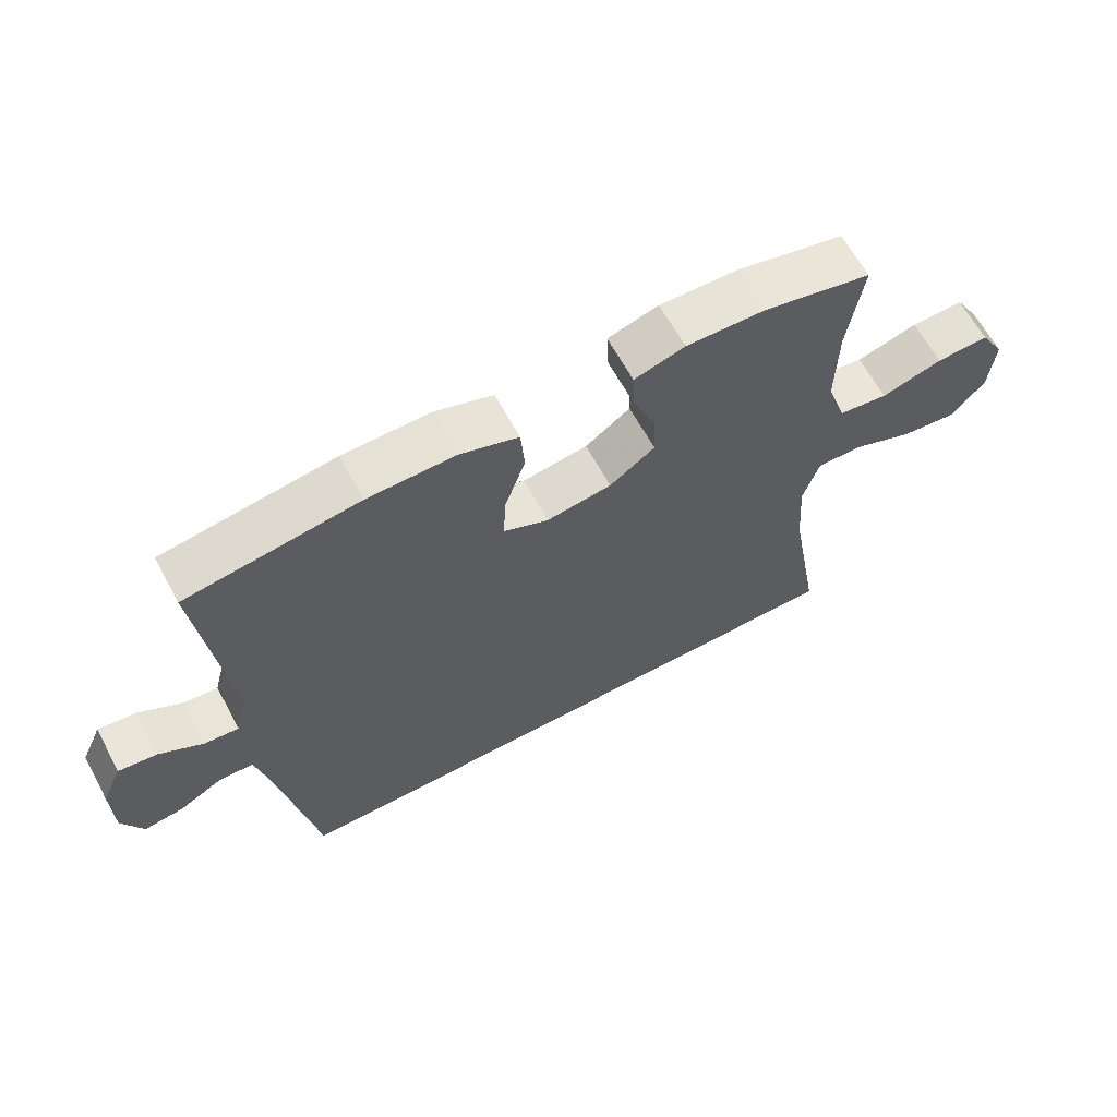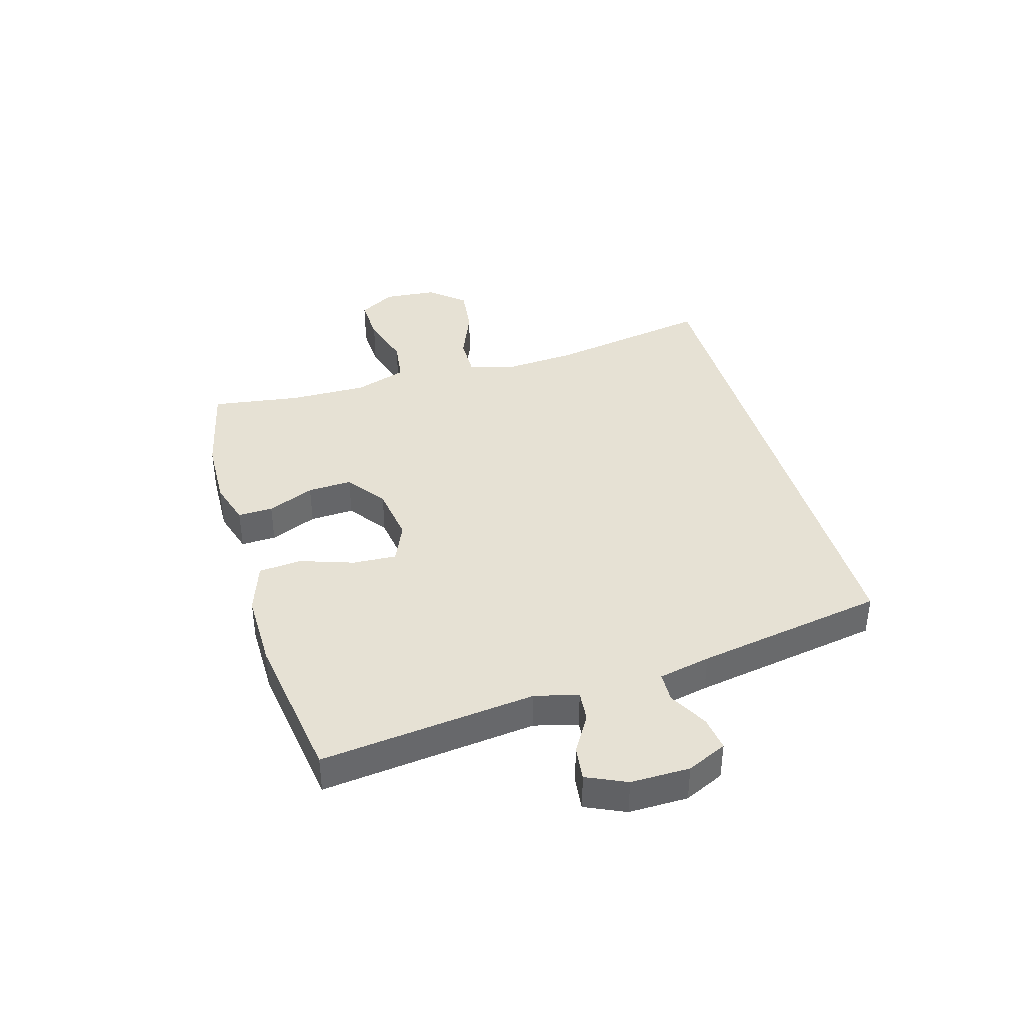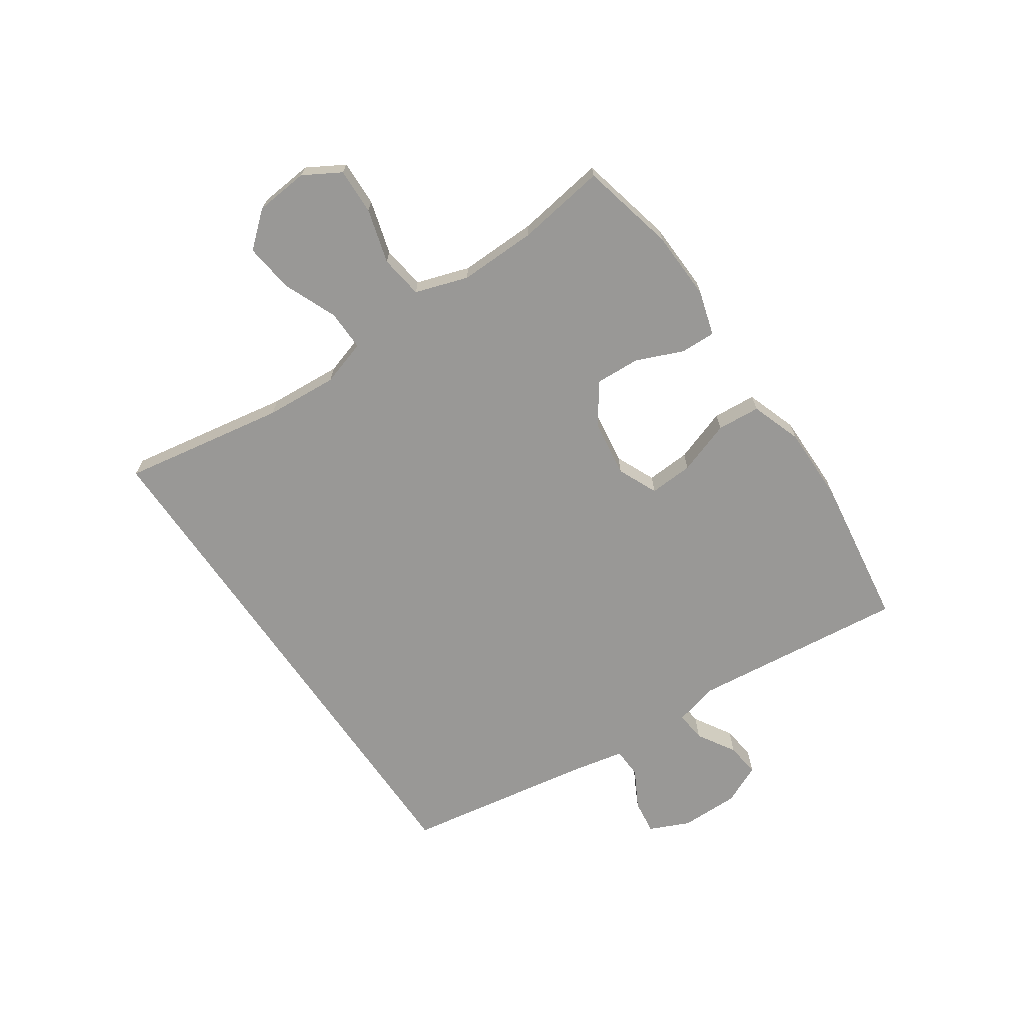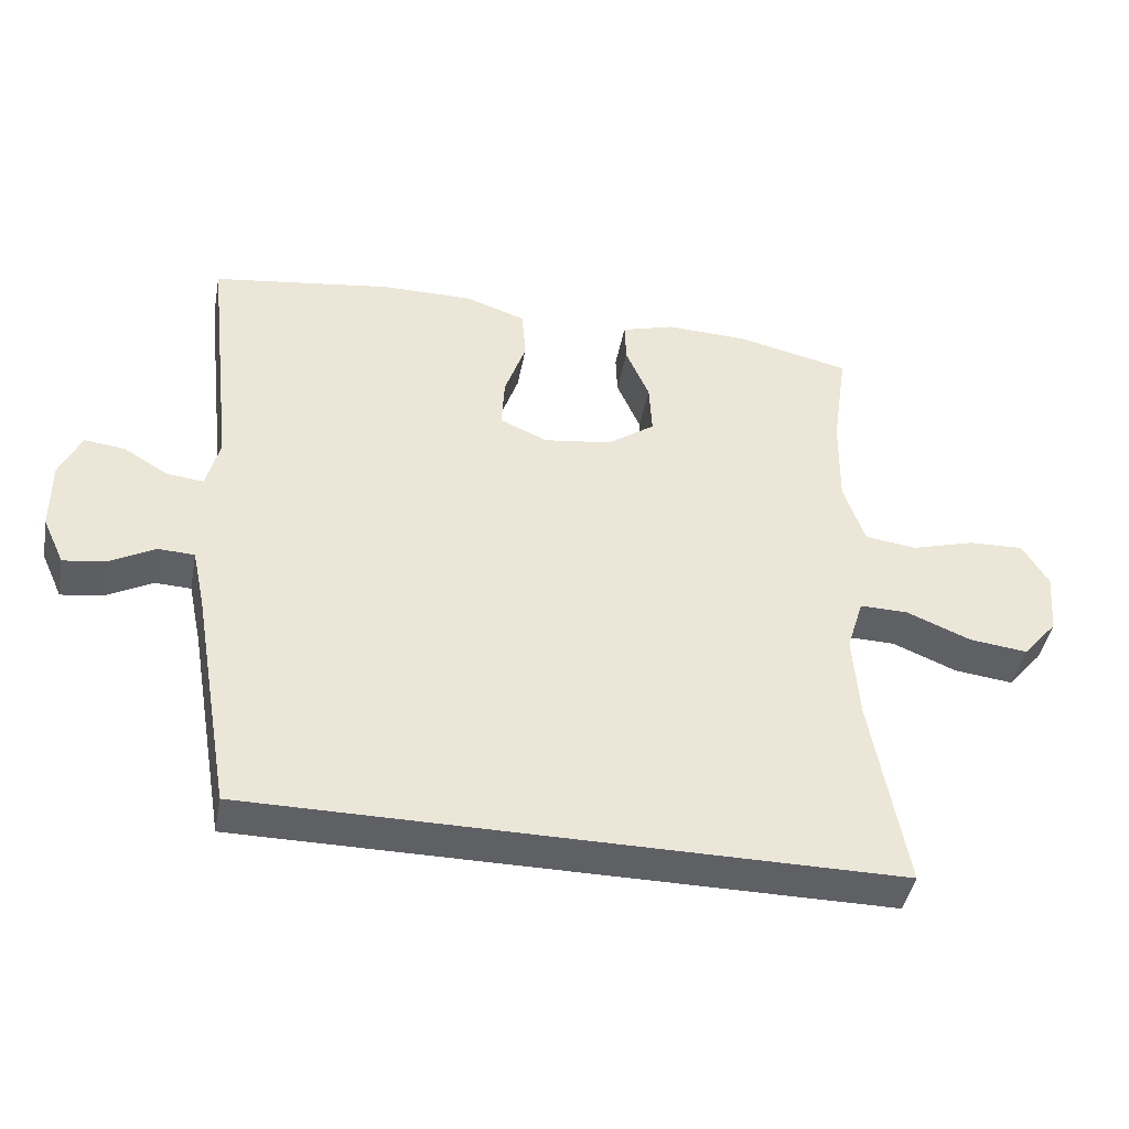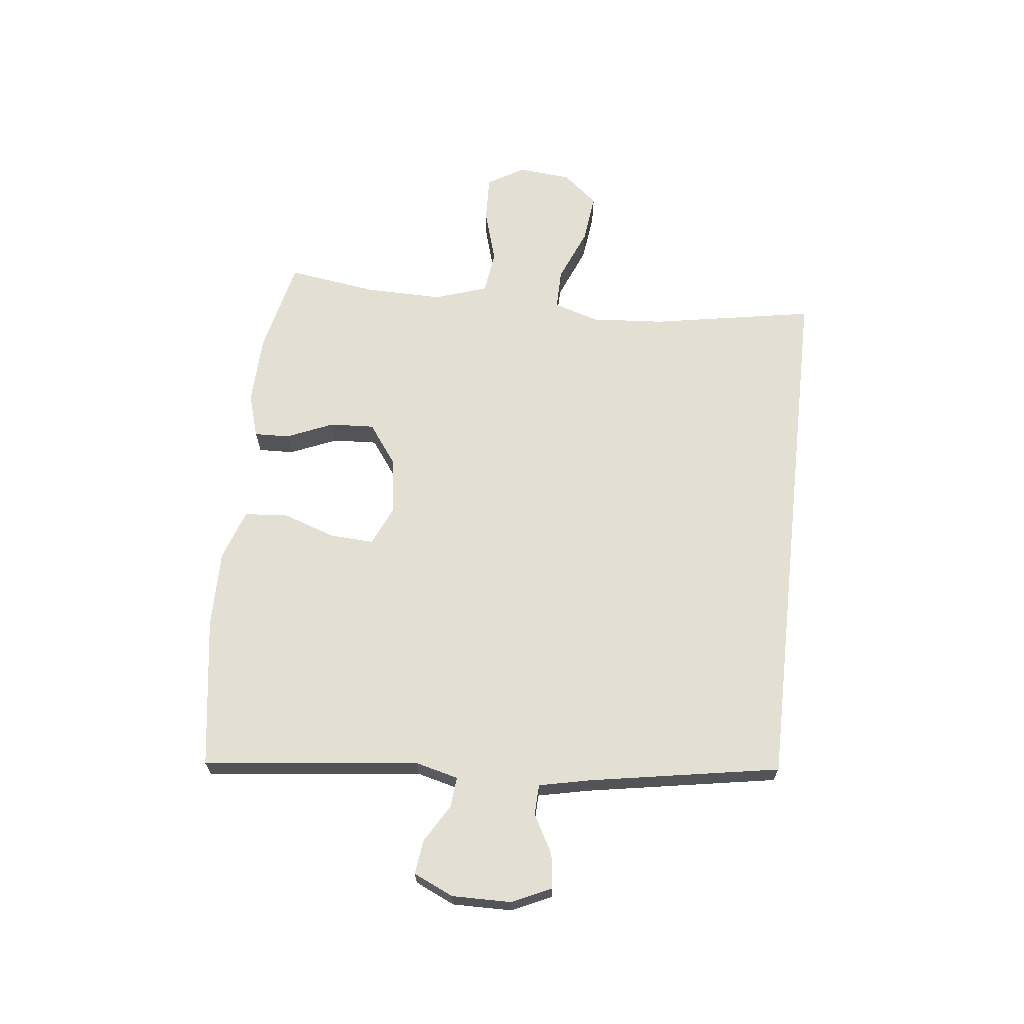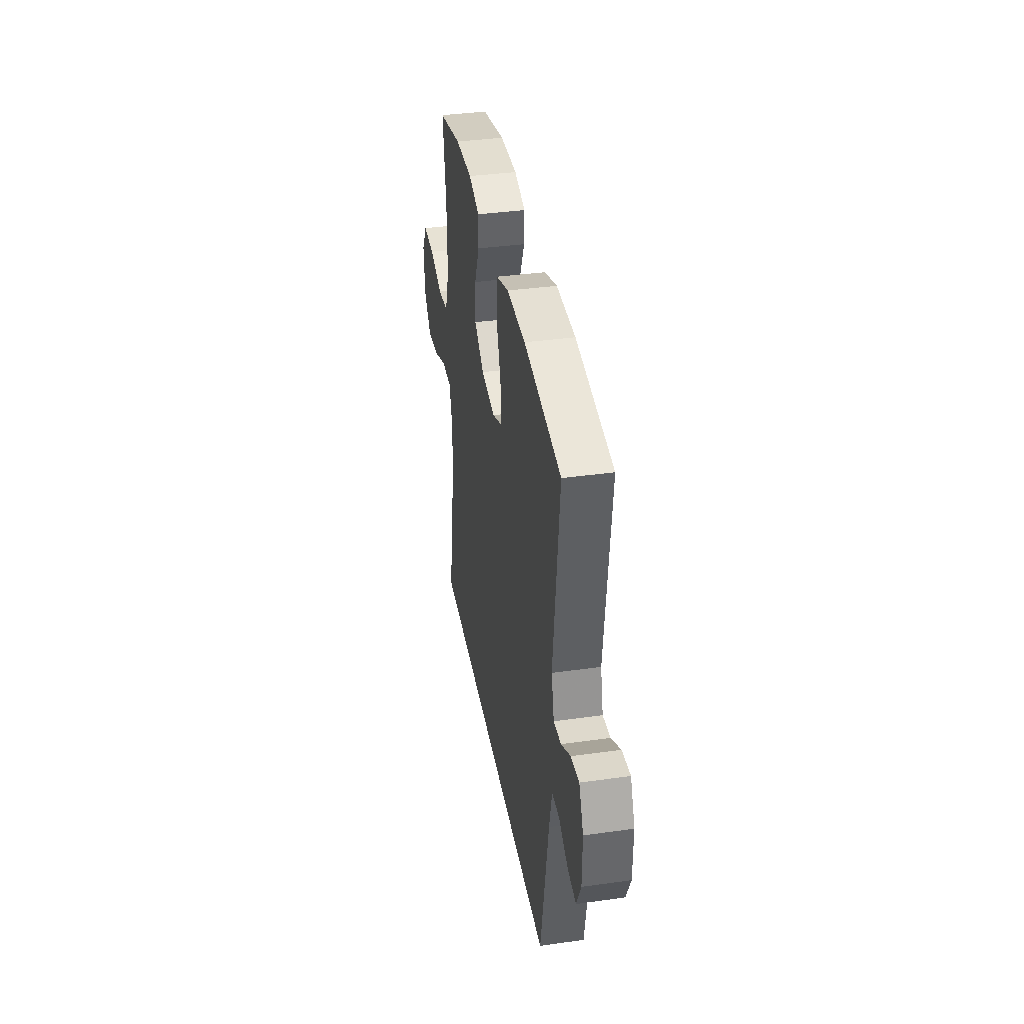
<metadata>
{"format":"obj","ext":"obj","renderer":"f3d","projection":"perspective","resolution":1024,"background":"white","views":[{"elev":64.0,"azim":151.5,"up":"+Z"},{"elev":39.3,"azim":73.8,"up":"+Y"},{"elev":-68.6,"azim":-55.5,"up":"+Y"},{"elev":-43.4,"azim":169.3,"up":"+Z"},{"elev":66.6,"azim":96.4,"up":"+Y"},{"elev":37.7,"azim":79.9,"up":"+Z"}]}
</metadata>
<code>
v -0.519 0.07 -0.5
v -0.47 0.07 -0.221
v -0.461 0.07 -0.097
v -0.485 0.07 -0.019
v -0.554 0.07 -0.02
v -0.646 0.07 -0.058
v -0.73 0.07 -0.068
v -0.78 0.07 -0.009
v -0.788 0.07 0.082
v -0.751 0.07 0.145
v -0.672 0.07 0.142
v -0.58 0.07 0.115
v -0.506 0.07 0.125
v -0.476 0.07 0.215
v -0.478 0.07 0.348
v -0.5 0.07 0.5
v -0.338 0.07 0.537
v -0.219 0.07 0.541
v -0.143 0.07 0.518
v -0.145 0.07 0.458
v -0.179 0.07 0.378
v -0.183 0.07 0.302
v -0.115 0.07 0.253
v -0.017 0.07 0.239
v 0.051 0.07 0.269
v 0.047 0.07 0.344
v 0.016 0.07 0.435
v 0.022 0.07 0.509
v 0.109 0.07 0.539
v 0.241 0.07 0.538
v 0.5 0.07 0.5
v 0.458 0.07 0.132
v 0.477 0.07 0.058
v 0.529 0.07 0.063
v 0.594 0.07 0.102
v 0.652 0.07 0.109
v 0.683 0.07 0.041
v 0.682 0.07 -0.06
v 0.651 0.07 -0.128
v 0.592 0.07 -0.12
v 0.526 0.07 -0.084
v 0.474 0.07 -0.086
v 0.455 0.07 -0.175
v 0.399 0.07 -0.5
v -0.519 0 -0.5
v -0.47 0 -0.221
v -0.461 0 -0.097
v -0.485 0 -0.019
v -0.554 0 -0.02
v -0.646 0 -0.058
v -0.73 0 -0.068
v -0.78 0 -0.009
v -0.788 0 0.082
v -0.751 0 0.145
v -0.672 0 0.142
v -0.58 0 0.115
v -0.506 0 0.125
v -0.476 0 0.215
v -0.478 0 0.348
v -0.5 0 0.5
v -0.338 0 0.537
v -0.219 0 0.541
v -0.143 0 0.518
v -0.145 0 0.458
v -0.179 0 0.378
v -0.183 0 0.302
v -0.115 0 0.253
v -0.017 0 0.239
v 0.051 0 0.269
v 0.047 0 0.344
v 0.016 0 0.435
v 0.022 0 0.509
v 0.109 0 0.539
v 0.241 0 0.538
v 0.5 0 0.5
v 0.458 0 0.132
v 0.477 0 0.058
v 0.529 0 0.063
v 0.594 0 0.102
v 0.652 0 0.109
v 0.683 0 0.041
v 0.682 0 -0.06
v 0.651 0 -0.128
v 0.592 0 -0.12
v 0.526 0 -0.084
v 0.474 0 -0.086
v 0.455 0 -0.175
v 0.399 0 -0.5
f 43 44 1 2
f 42 43 2 3
f 41 42 3 4
f 38 39 40 41
f 38 41 4
f 37 38 4
f 34 35 36 37
f 33 34 37
f 33 37 4 5
f 32 33 5
f 26 27 28 29
f 25 26 29 30
f 18 19 20 21
f 18 21 22
f 15 16 17 18
f 14 15 18 22
f 13 14 22 23
f 9 10 11 12
f 9 12 13
f 8 9 13
f 5 6 7 8
f 25 30 31 32
f 24 25 32 5
f 13 23 24
f 5 8 13 24
f 46 45 88 87
f 47 46 87 86
f 48 47 86 85
f 85 84 83 82
f 48 85 82
f 48 82 81
f 81 80 79 78
f 81 78 77
f 49 48 81 77
f 49 77 76
f 73 72 71 70
f 74 73 70 69
f 65 64 63 62
f 66 65 62
f 62 61 60 59
f 66 62 59 58
f 67 66 58 57
f 56 55 54 53
f 57 56 53
f 57 53 52
f 52 51 50 49
f 76 75 74 69
f 49 76 69 68
f 68 67 57
f 68 57 52 49
f 1 45 46 2
f 2 46 47 3
f 3 47 48 4
f 4 48 49 5
f 5 49 50 6
f 6 50 51 7
f 7 51 52 8
f 8 52 53 9
f 9 53 54 10
f 10 54 55 11
f 11 55 56 12
f 12 56 57 13
f 13 57 58 14
f 14 58 59 15
f 15 59 60 16
f 16 60 61 17
f 17 61 62 18
f 18 62 63 19
f 19 63 64 20
f 20 64 65 21
f 21 65 66 22
f 22 66 67 23
f 23 67 68 24
f 24 68 69 25
f 25 69 70 26
f 26 70 71 27
f 27 71 72 28
f 28 72 73 29
f 29 73 74 30
f 30 74 75 31
f 31 75 76 32
f 32 76 77 33
f 33 77 78 34
f 34 78 79 35
f 35 79 80 36
f 36 80 81 37
f 37 81 82 38
f 38 82 83 39
f 39 83 84 40
f 40 84 85 41
f 41 85 86 42
f 42 86 87 43
f 43 87 88 44
f 44 88 45 1

</code>
